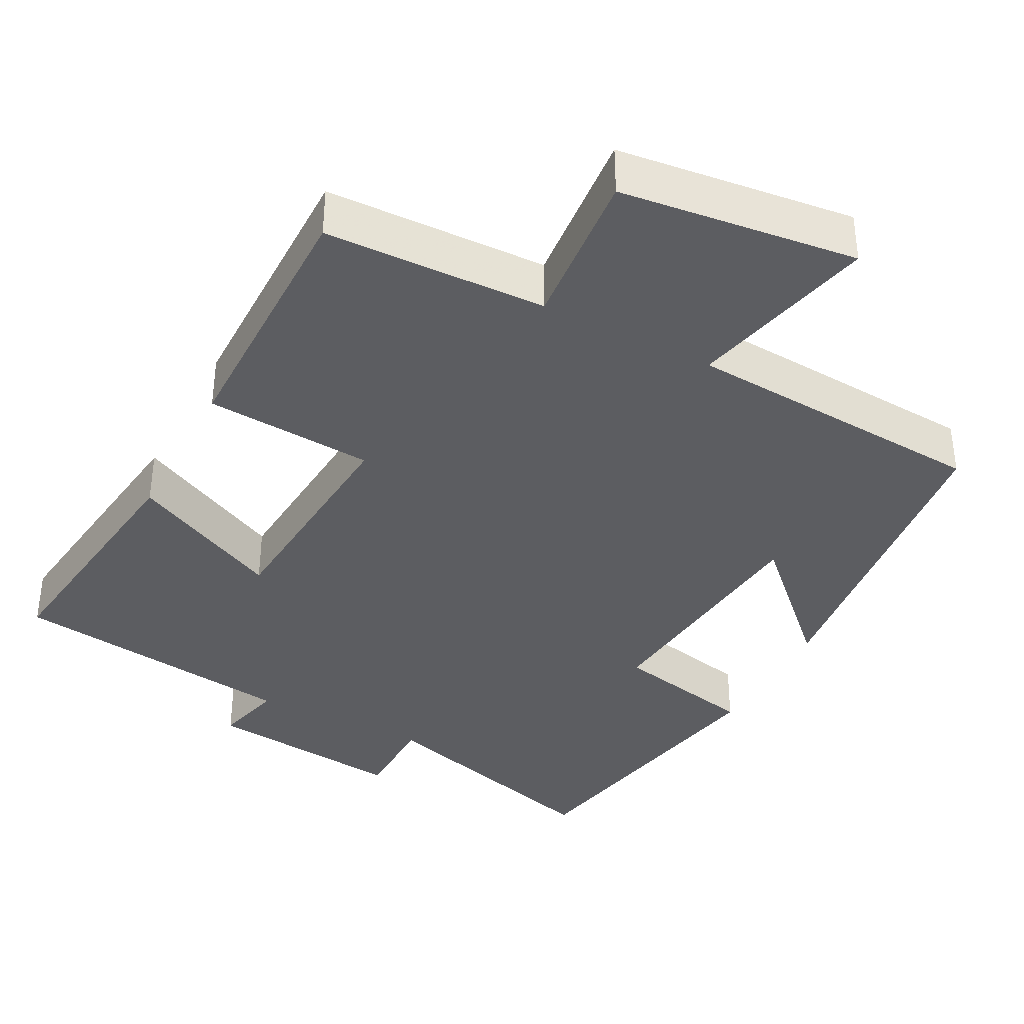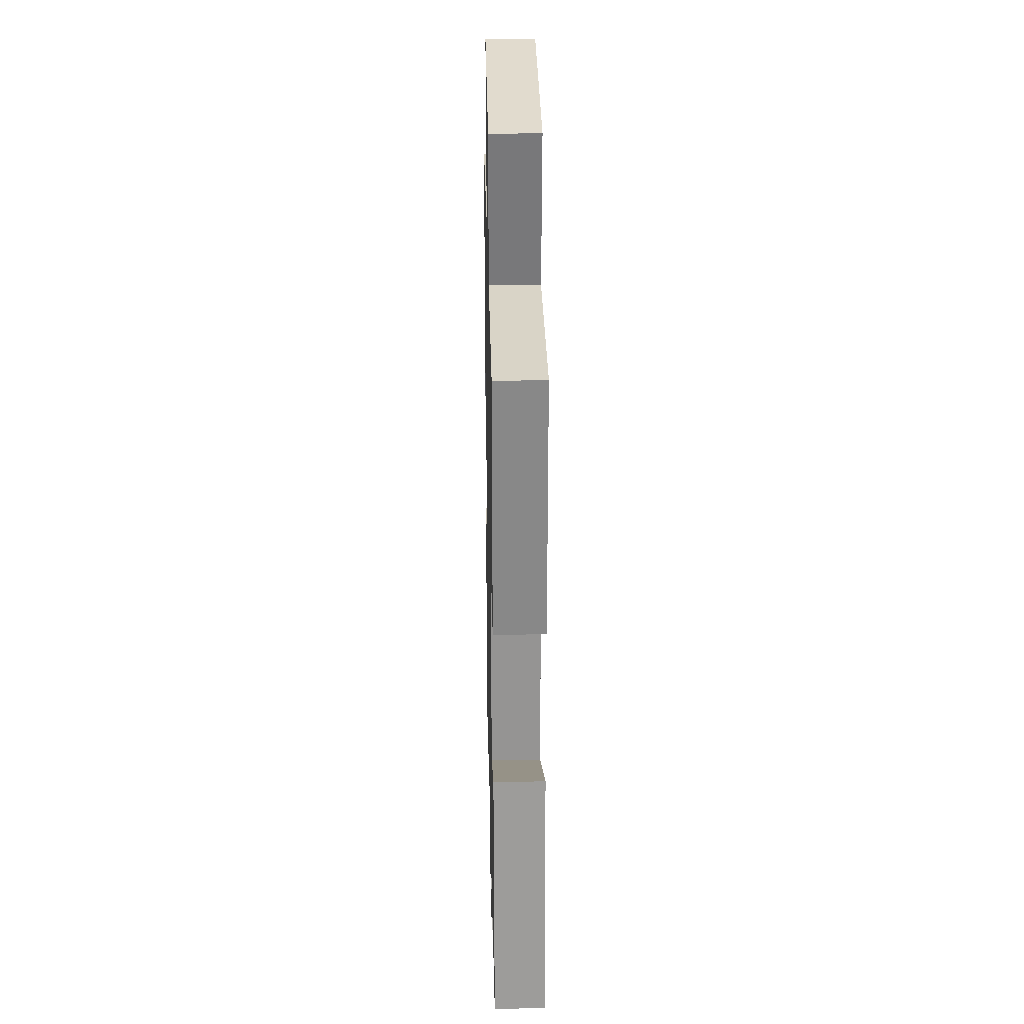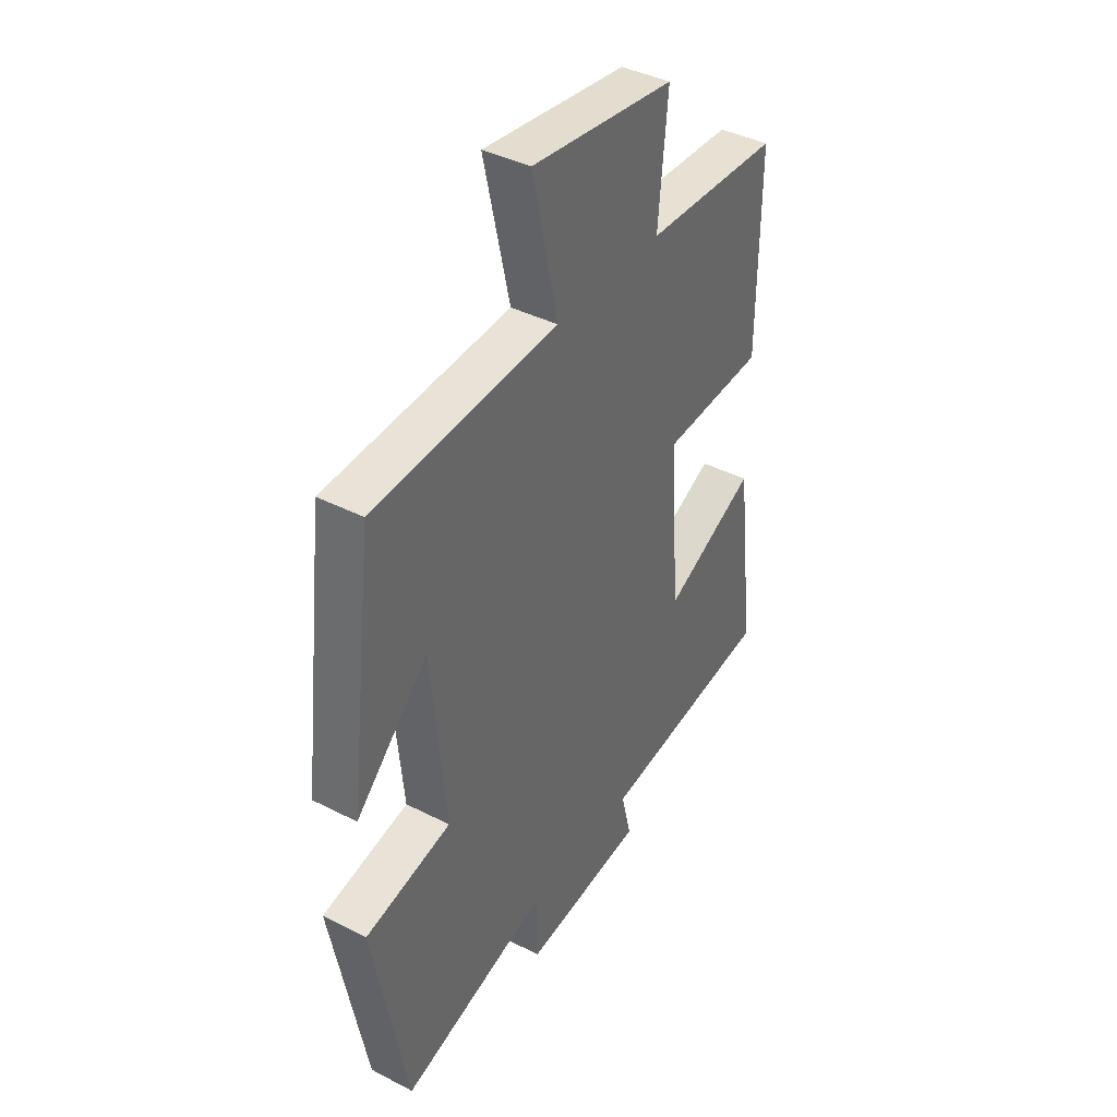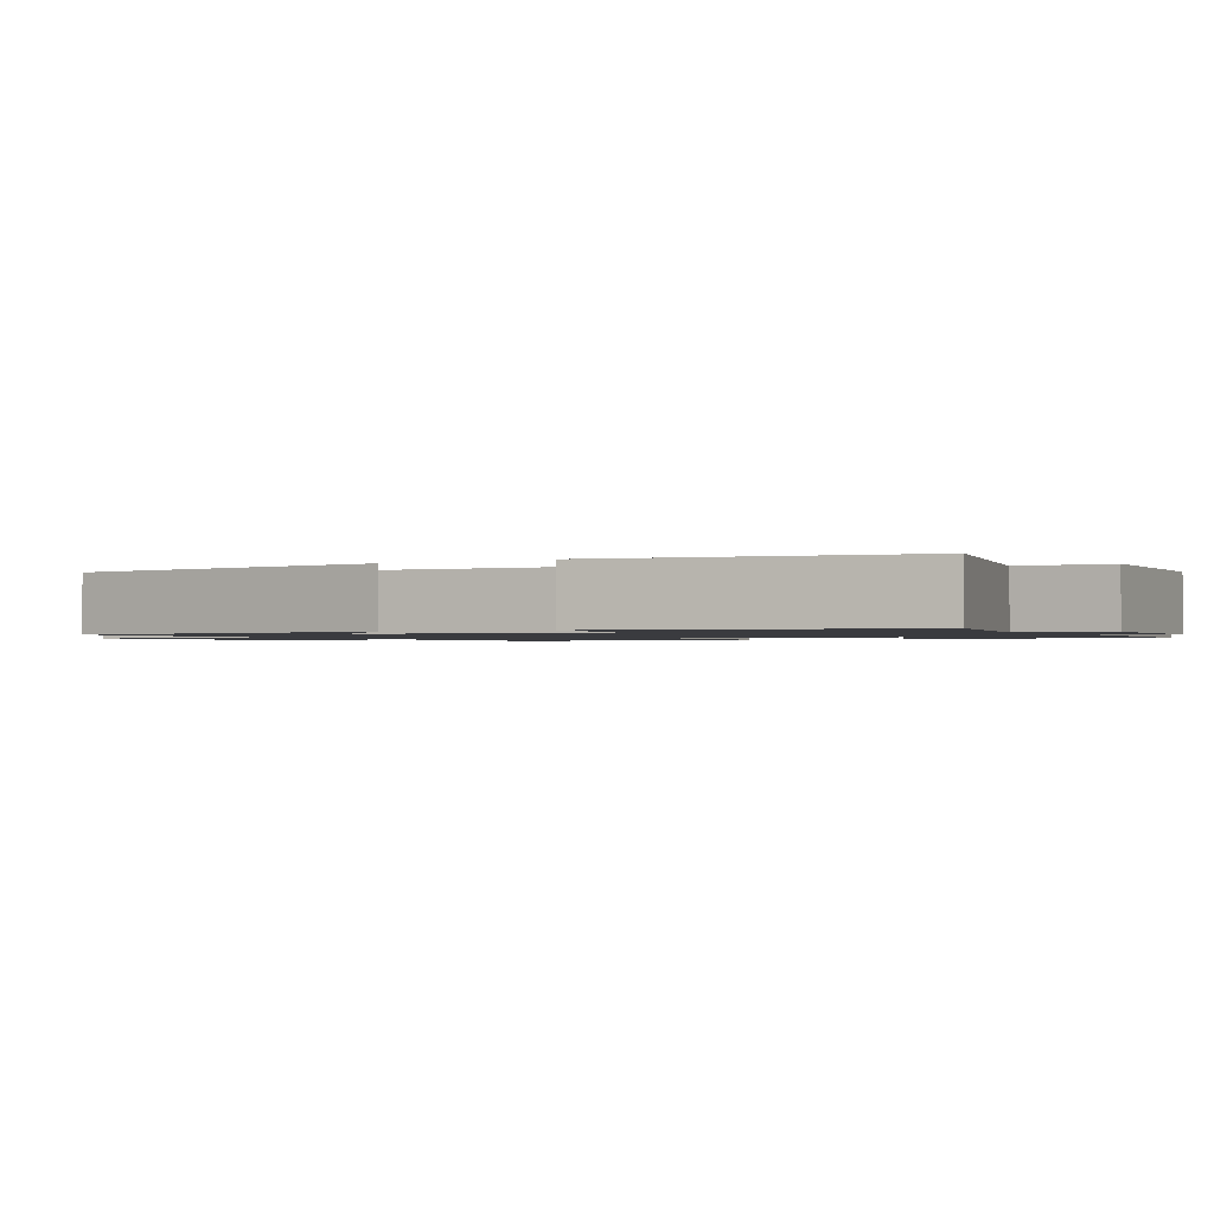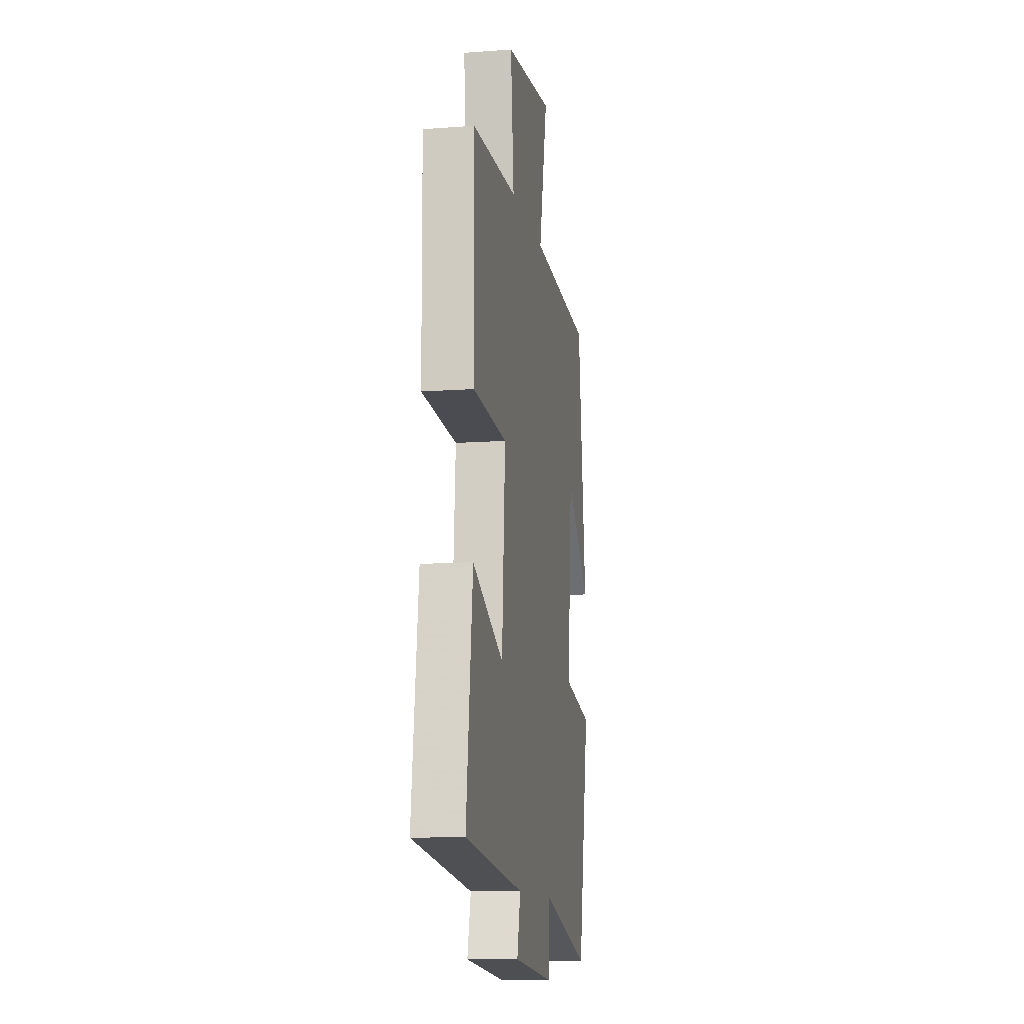
<metadata>
{"format":"obj","ext":"obj","renderer":"f3d","projection":"perspective","resolution":1024,"background":"white","views":[{"elev":-37.2,"azim":-27.8,"up":"+Y"},{"elev":27.0,"azim":-91.2,"up":"+Z"},{"elev":40.0,"azim":122.4,"up":"+Z"},{"elev":-1.2,"azim":121.2,"up":"+Y"},{"elev":-11.5,"azim":-79.9,"up":"+Z"}]}
</metadata>
<code>
v -0.543 0.07 -0.447
v -0.5 0.07 -0.097
v -0.295 0.07 -0.197
v -0.273 0.07 0.115
v -0.5 0.07 0.131
v -0.503 0.07 0.491
v -0.205 0.07 0.5
v -0.226 0.07 0.716
v 0.092 0.07 0.754
v 0.035 0.07 0.5
v 0.445 0.07 0.473
v 0.5 0.07 0.024
v 0.339 0.07 0.181
v 0.307 0.07 -0.151
v 0.5 0.07 -0.192
v 0.424 0.07 -0.594
v 0.095 0.07 -0.5
v 0.094 0.07 -0.623
v -0.176 0.07 -0.593
v -0.153 0.07 -0.5
v -0.543 0 -0.447
v -0.5 0 -0.097
v -0.295 0 -0.197
v -0.273 0 0.115
v -0.5 0 0.131
v -0.503 0 0.491
v -0.205 0 0.5
v -0.226 0 0.716
v 0.092 0 0.754
v 0.035 0 0.5
v 0.445 0 0.473
v 0.5 0 0.024
v 0.339 0 0.181
v 0.307 0 -0.151
v 0.5 0 -0.192
v 0.424 0 -0.594
v 0.095 0 -0.5
v 0.094 0 -0.623
v -0.176 0 -0.593
v -0.153 0 -0.5
f 17 18 19 20
f 1 2 3
f 20 1 3
f 17 20 3
f 16 17 3
f 15 16 3
f 14 15 3
f 13 14 3 4
f 10 11 12 13
f 5 6 7
f 4 5 7
f 13 4 7
f 10 13 7
f 7 8 9 10
f 40 39 38 37
f 23 22 21
f 23 21 40
f 23 40 37
f 23 37 36
f 23 36 35
f 23 35 34
f 24 23 34 33
f 33 32 31 30
f 27 26 25
f 27 25 24
f 27 24 33
f 27 33 30
f 30 29 28 27
f 1 21 22 2
f 2 22 23 3
f 3 23 24 4
f 4 24 25 5
f 5 25 26 6
f 6 26 27 7
f 7 27 28 8
f 8 28 29 9
f 9 29 30 10
f 10 30 31 11
f 11 31 32 12
f 12 32 33 13
f 13 33 34 14
f 14 34 35 15
f 15 35 36 16
f 16 36 37 17
f 17 37 38 18
f 18 38 39 19
f 19 39 40 20
f 20 40 21 1

</code>
